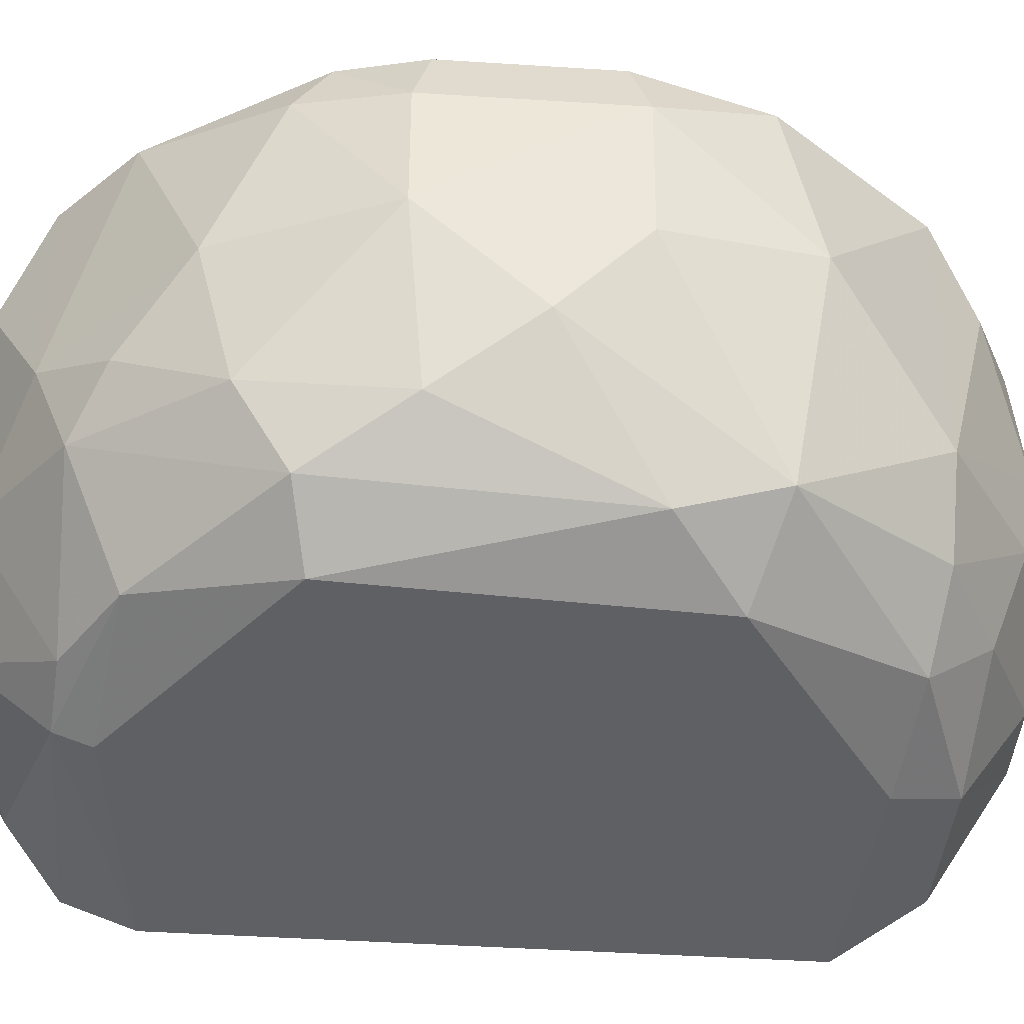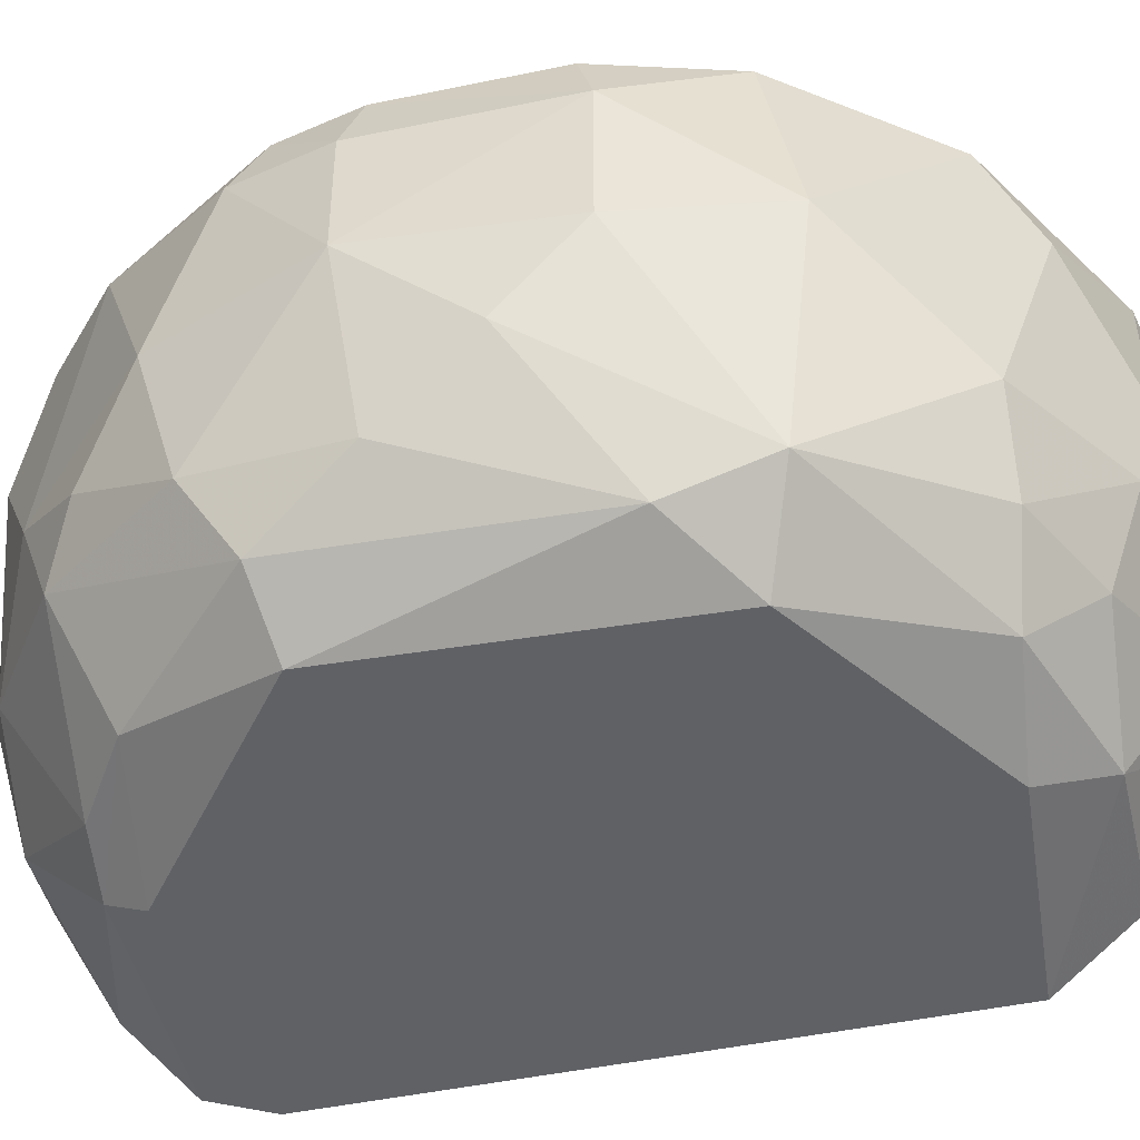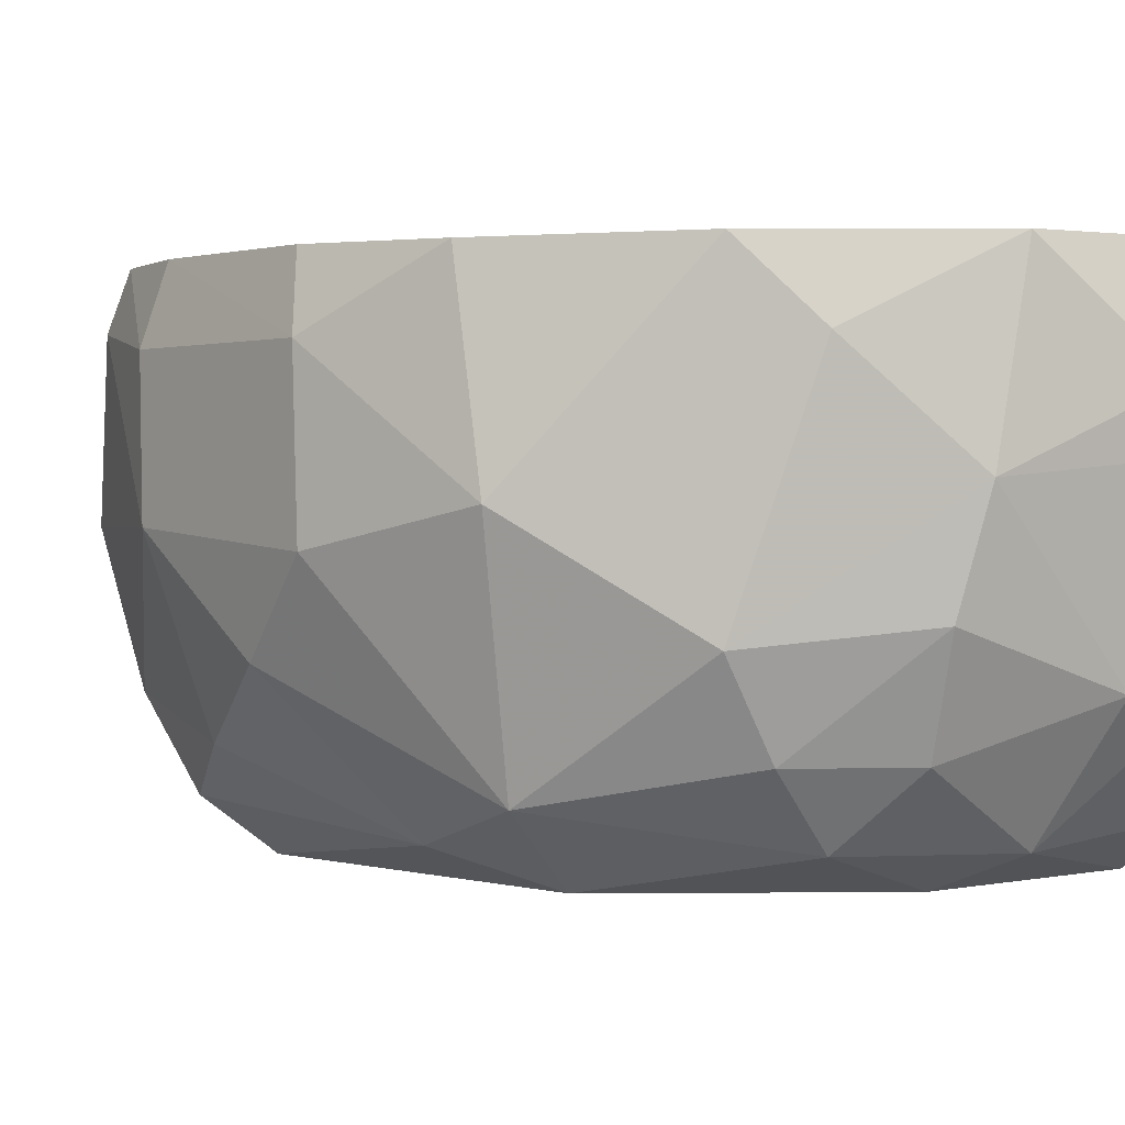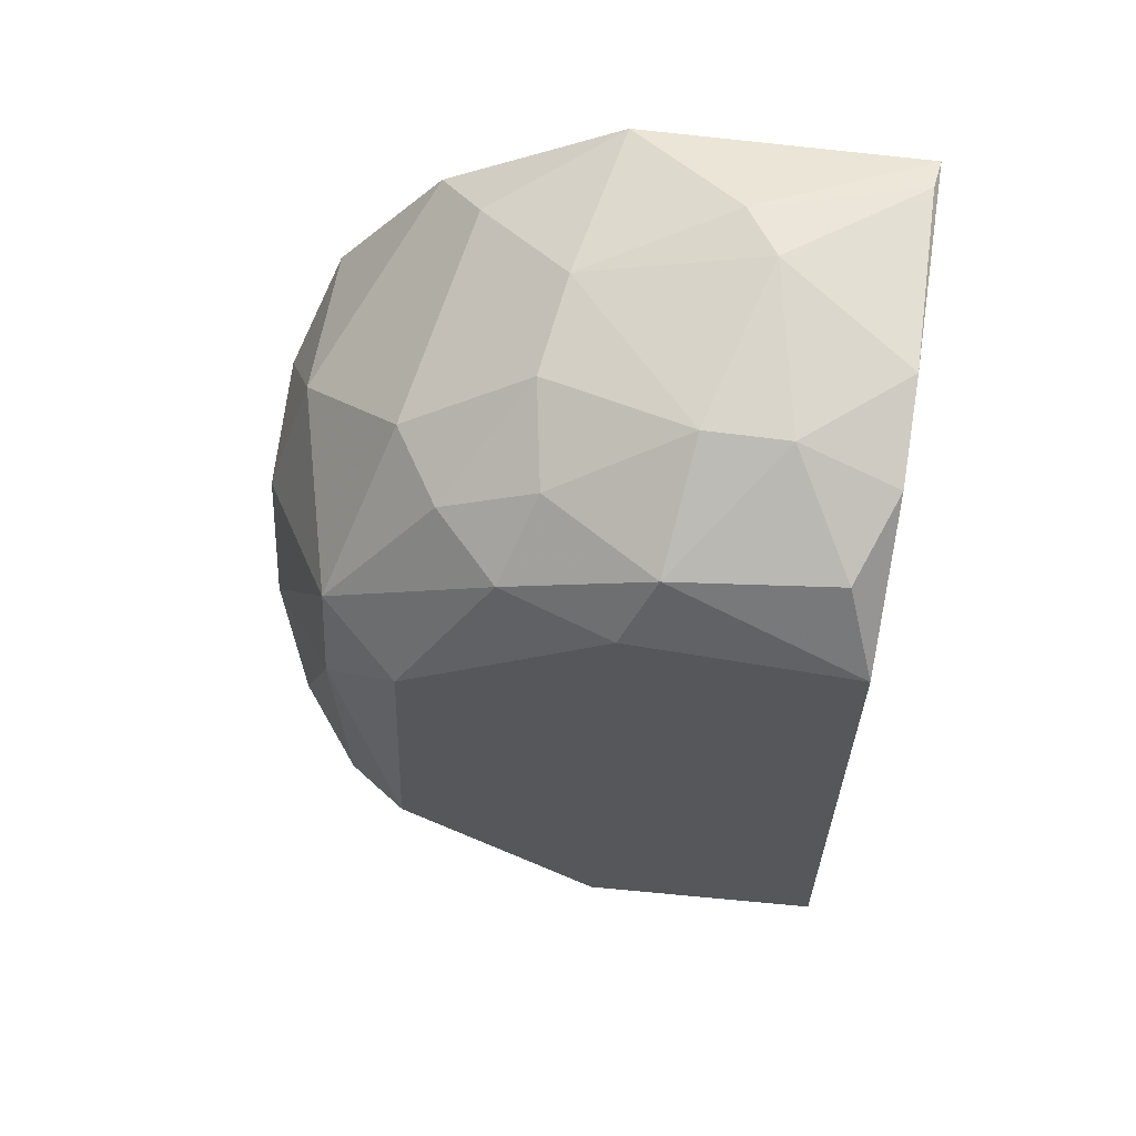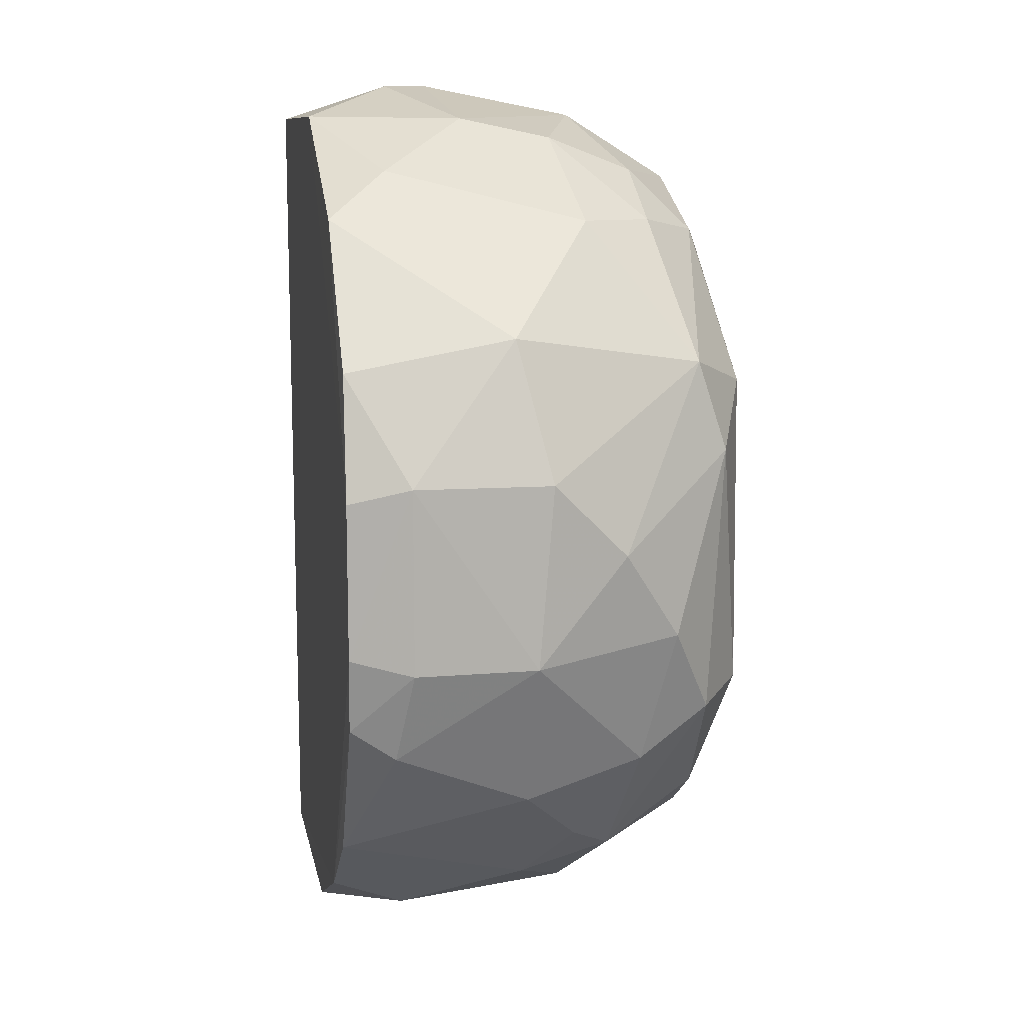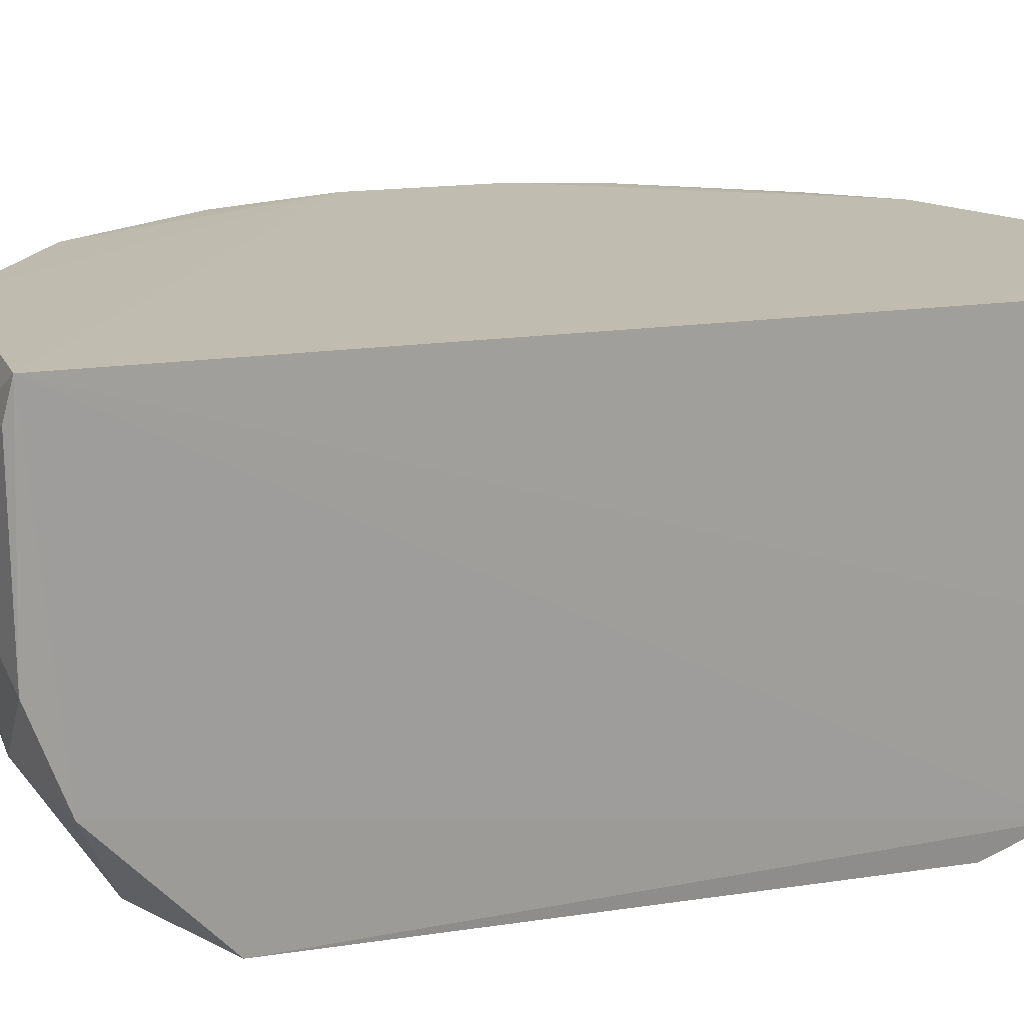
<metadata>
{"format":"obj","ext":"obj","renderer":"f3d","projection":"perspective","resolution":1024,"background":"white","views":[{"elev":-44.2,"azim":85.6,"up":"+Z"},{"elev":-48.8,"azim":102.9,"up":"+Z"},{"elev":0.8,"azim":140.2,"up":"+Z"},{"elev":62.5,"azim":-172.3,"up":"+Y"},{"elev":11.3,"azim":79.8,"up":"+Y"},{"elev":17.2,"azim":-106.9,"up":"+Z"}]}
</metadata>
<code>
v 0.8801 0.0309 -0.6894
v -0.2292 -0.8523 -0.5413
v -0.2313 -0.8555 -0.2353
v -0.2306 0.8565 -0.2051
v -0.2157 0.567 -0.9885
v 0.8554 -0.296 -0.1554
v 0.3498 -0.647 -0.9254
v 0.5288 0.7478 -0.2732
v 0.4086 0.6205 -0.9253
v 0.2585 -0.8508 -0.1458
v -0.2163 -0.535 -0.9889
v 0.6132 -0.2911 -0.9815
v -0.2409 0.8402 -0.1364
v 0.8239 0.3867 -0.1569
v 0.6761 -0.592 -0.6309
v 0.1068 0.852 -0.7236
v 0.7305 0.3822 -0.8645
v -0.2387 -0.8356 -0.1381
v 0.1686 -0.8146 -0.7831
v 0.2891 0.8511 -0.1468
v 0.6157 0.6515 -0.6602
v 0.5854 0.3255 -0.9843
v 0.44 -0.8109 -0.301
v 0.9128 -0.1763 -0.5125
v -0.2252 0.7881 -0.7532
v 0.8228 0.4448 -0.4831
v 0.7285 -0.3187 -0.8921
v 0.9166 0.1801 -0.2733
v -0.2236 -0.6628 -0.9338
v 0.6766 -0.5929 -0.1557
v 0.01483 0.9148 -0.4195
v 0.3795 0.8087 -0.6314
v 0.1405 0.7189 -0.9304
v 0.2586 -0.8493 -0.6019
v 0.795 -0.4734 -0.5124
v 0.5865 -0.6499 -0.7197
v 0.8882 -0.148 -0.153
v 0.7296 0.2061 -0.9222
v 0.2314 -0.5907 -0.9863
v 0.01432 -0.8836 -0.2362
v 0.9071 0.1774 -0.5424
v -0.04695 -0.8535 -0.6937
v 0.6189 0.6591 -0.1532
v 0.2016 0.5942 -0.9867
v -0.2286 0.8536 -0.5717
v 0.3498 0.8473 -0.4509
v -0.1608 0.7223 -0.902
v -0.1024 -0.7525 -0.8731
v 0.8564 -0.3562 -0.2439
v 0.8192 -0.1449 -0.8064
v 0.762 -0.4106 -0.7483
v 0.3498 0.7416 -0.8084
v -0.2303 -0.8234 -0.6632
v 0.4957 -0.5533 -0.9221
v 0.0762 0.9134 -0.3285
v 0.3498 -0.8063 -0.6613
v 0.526 0.648 -0.8066
v -0.04514 0.8517 -0.7235
v 0.9158 -0.1773 -0.2738
v 0.8885 0.1508 -0.1528
v 0.2303 -0.6564 -0.9603
v 0.5581 -0.7132 -0.542
v -0.07658 -0.8822 -0.4499
v 0.531 -0.7241 -0.1487
f 62 30 64
f 2 3 18
f 9 17 22
f 17 21 26
f 26 14 28
f 5 11 29
f 25 5 29
f 13 25 29
f 23 10 34
f 13 18 37
f 17 1 38
f 12 22 38
f 22 17 38
f 27 12 38
f 22 12 39
f 18 3 40
f 10 18 40
f 34 10 40
f 1 17 41
f 24 1 41
f 17 26 41
f 28 24 41
f 26 28 41
f 19 34 42
f 8 20 43
f 21 8 43
f 14 26 43
f 26 21 43
f 11 5 44
f 9 22 44
f 5 33 44
f 33 9 44
f 39 11 44
f 22 39 44
f 13 4 45
f 25 13 45
f 4 31 45
f 20 8 46
f 8 21 46
f 16 31 46
f 32 16 46
f 21 32 46
f 5 25 47
f 33 5 47
f 19 42 48
f 6 30 49
f 35 24 49
f 30 35 49
f 1 24 50
f 38 1 50
f 27 38 50
f 24 35 51
f 35 15 51
f 15 36 51
f 36 27 51
f 50 24 51
f 27 50 51
f 16 32 52
f 9 33 52
f 33 16 52
f 2 18 53
f 18 13 53
f 13 29 53
f 42 2 53
f 29 48 53
f 48 42 53
f 12 27 54
f 36 7 54
f 27 36 54
f 39 12 54
f 4 13 55
f 13 20 55
f 31 4 55
f 20 46 55
f 46 31 55
f 19 7 56
f 34 19 56
f 23 34 56
f 7 36 56
f 17 9 57
f 21 17 57
f 32 21 57
f 9 52 57
f 52 32 57
f 31 16 58
f 16 33 58
f 25 45 58
f 45 31 58
f 47 25 58
f 33 47 58
f 24 28 59
f 37 6 59
f 28 37 59
f 6 49 59
f 49 24 59
f 20 13 60
f 28 14 60
f 13 37 60
f 37 28 60
f 43 20 60
f 14 43 60
f 7 19 61
f 29 11 61
f 11 39 61
f 19 48 61
f 48 29 61
f 54 7 61
f 39 54 61
f 15 35 62
f 35 30 62
f 36 15 62
f 23 56 62
f 56 36 62
f 3 2 63
f 40 3 63
f 34 40 63
f 2 42 63
f 42 34 63
f 18 10 64
f 10 23 64
f 30 6 64
f 37 18 64
f 6 37 64
f 23 62 64

</code>
